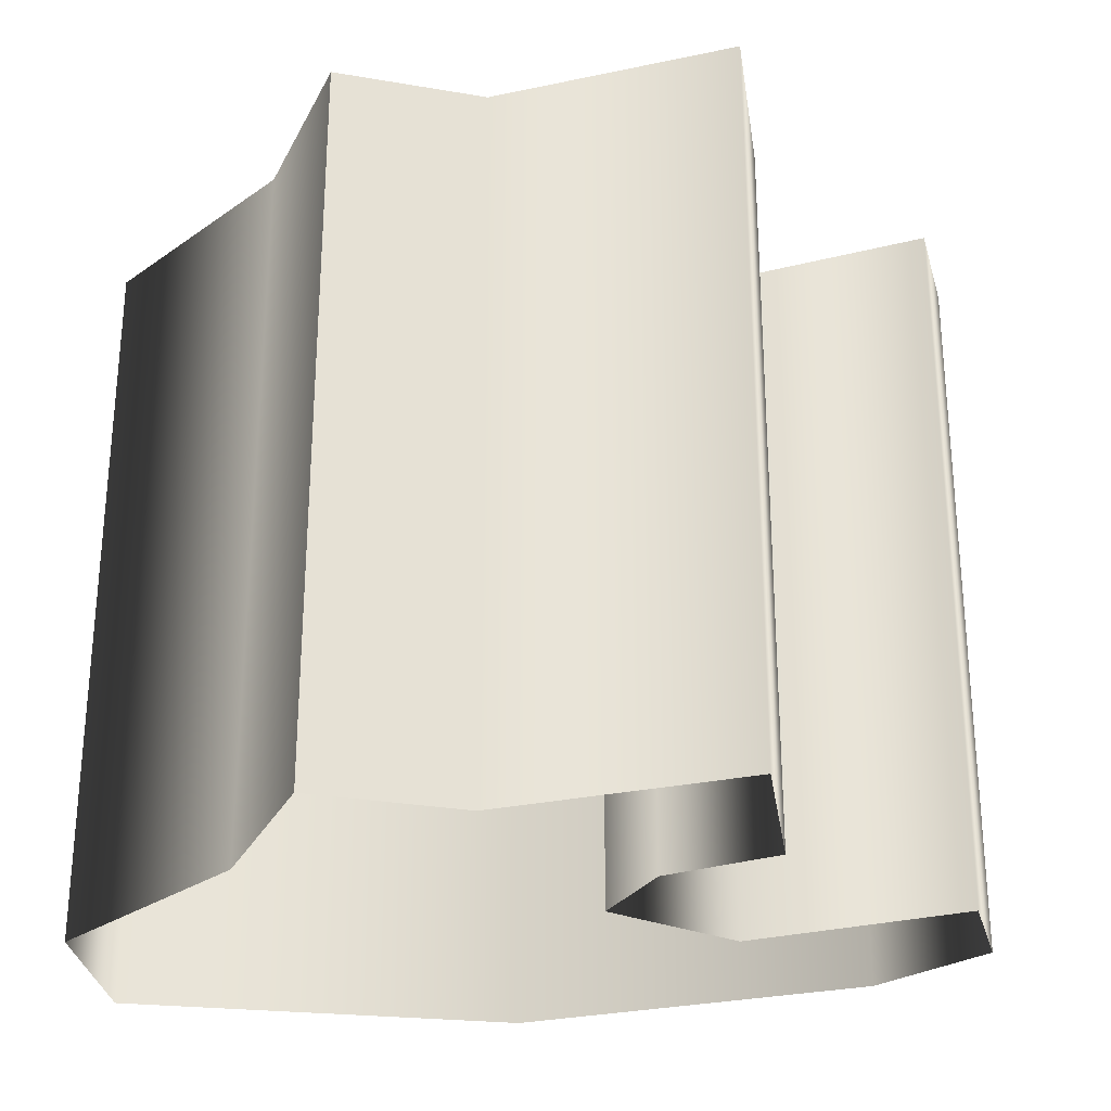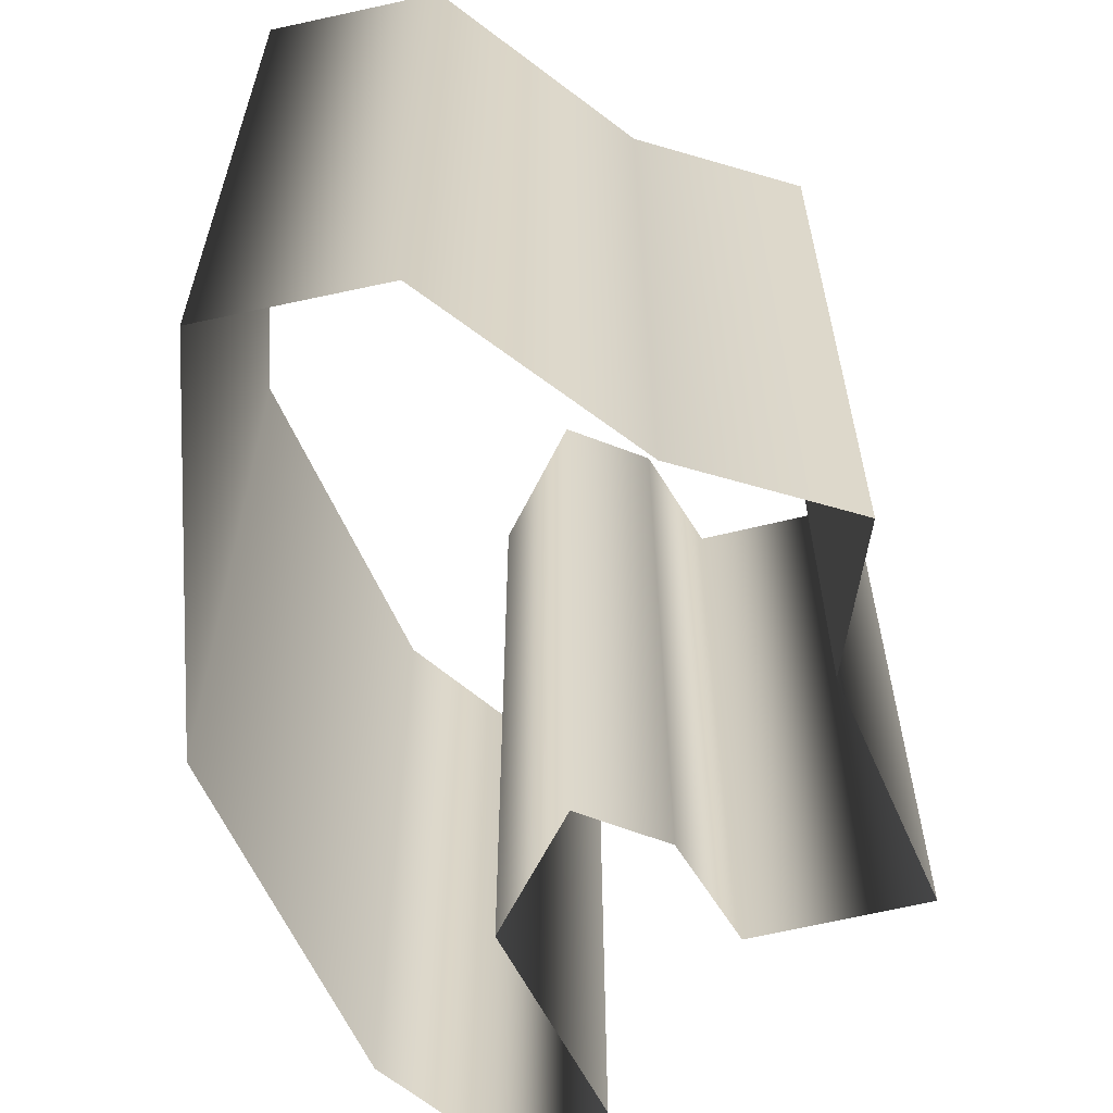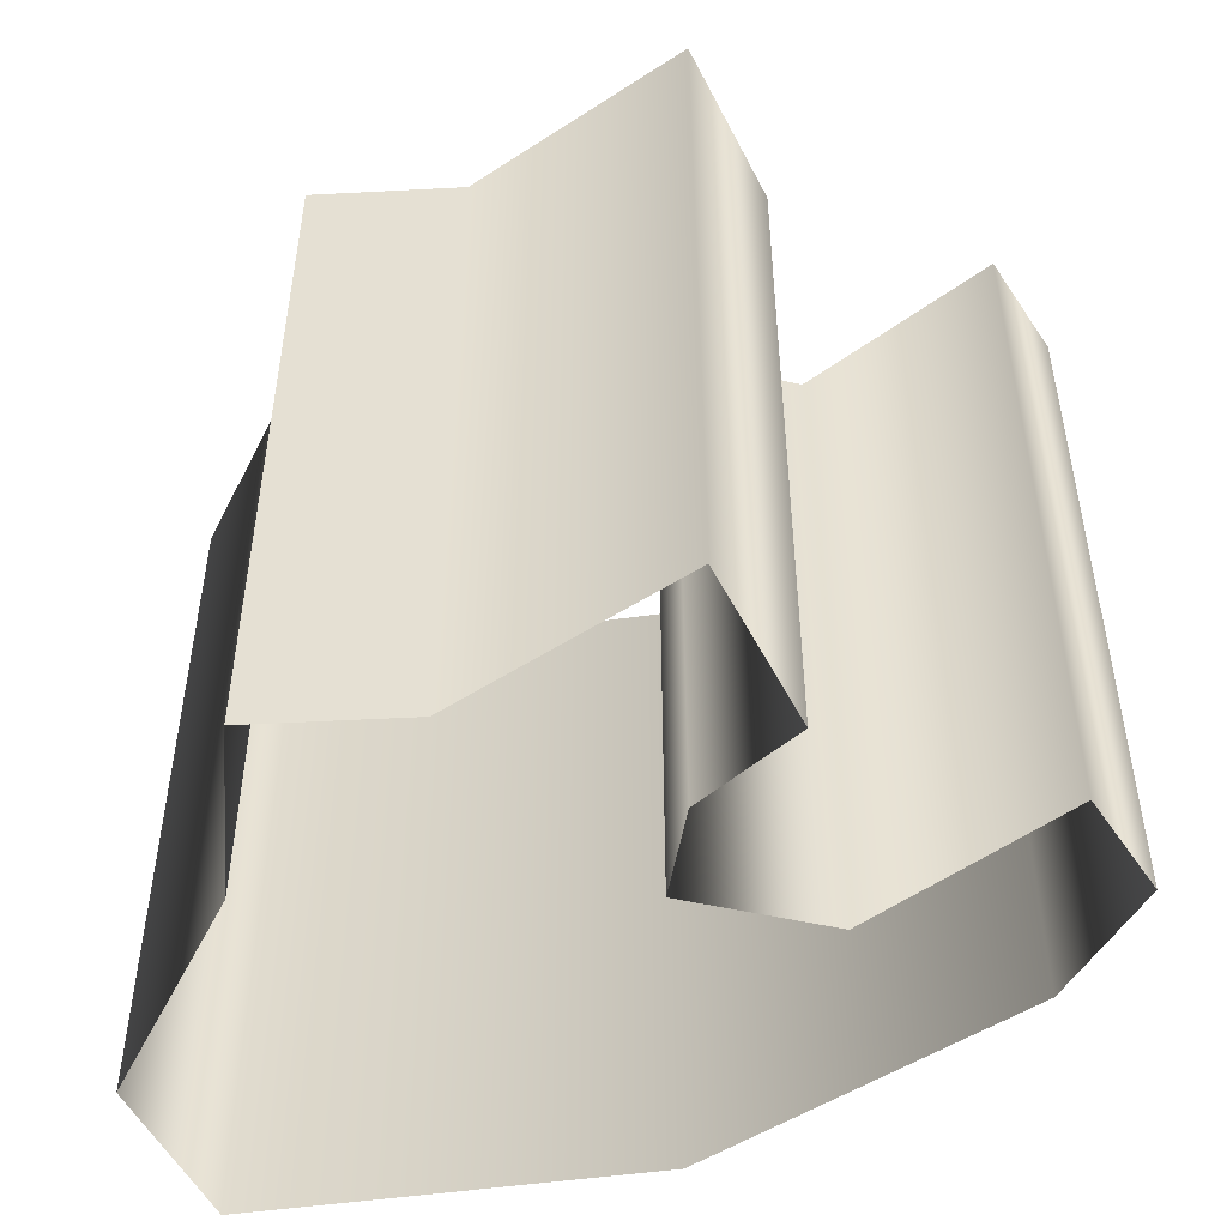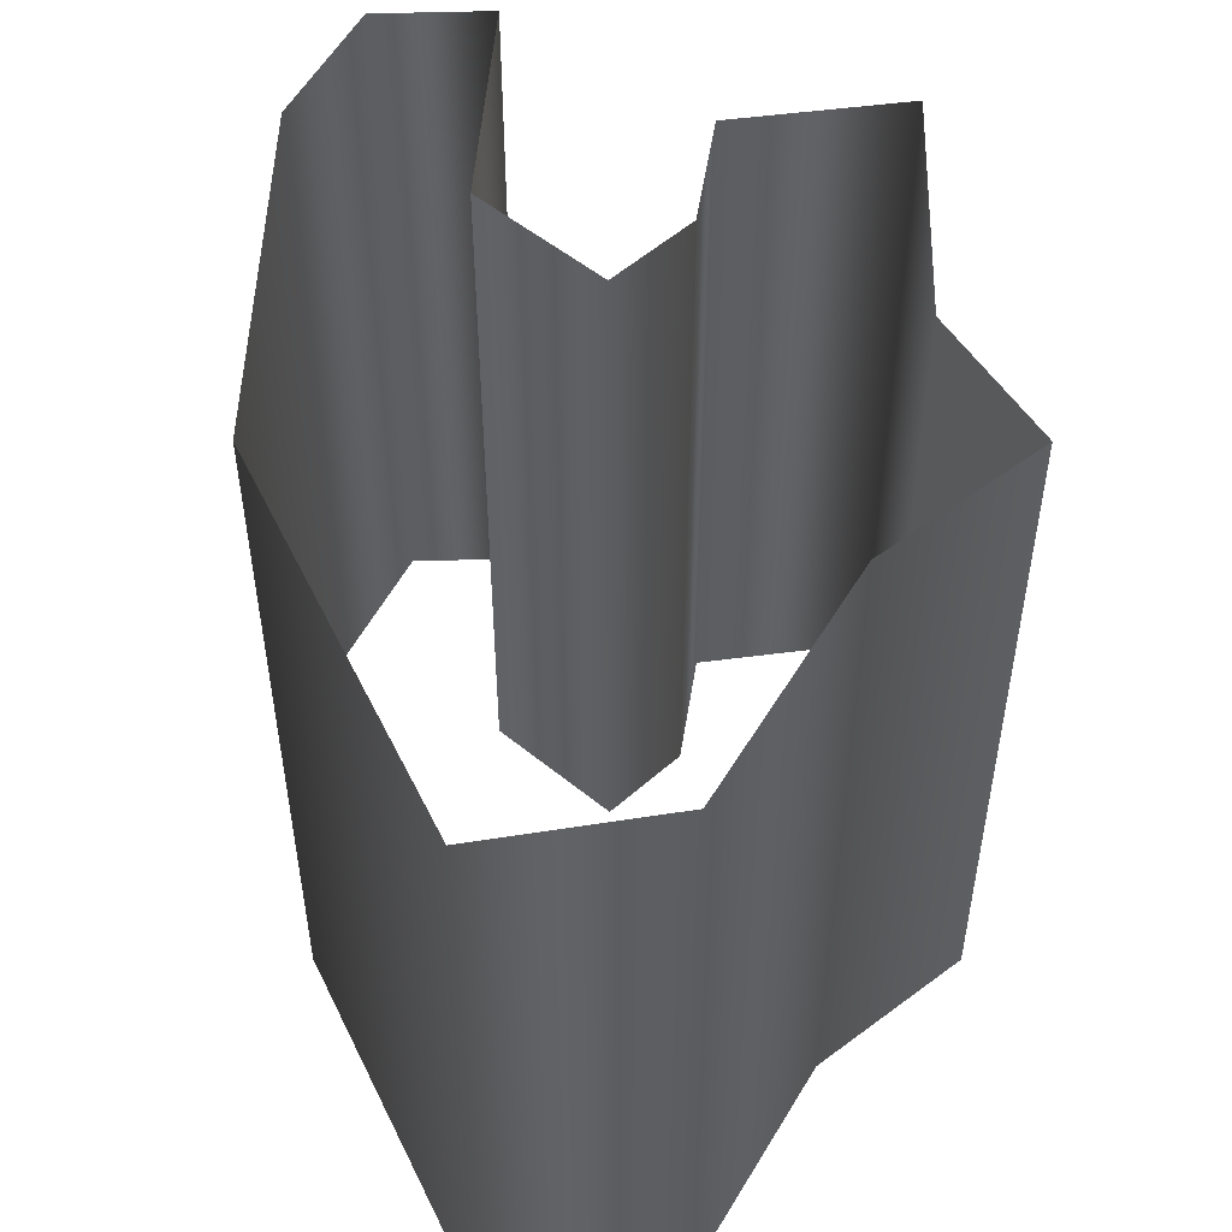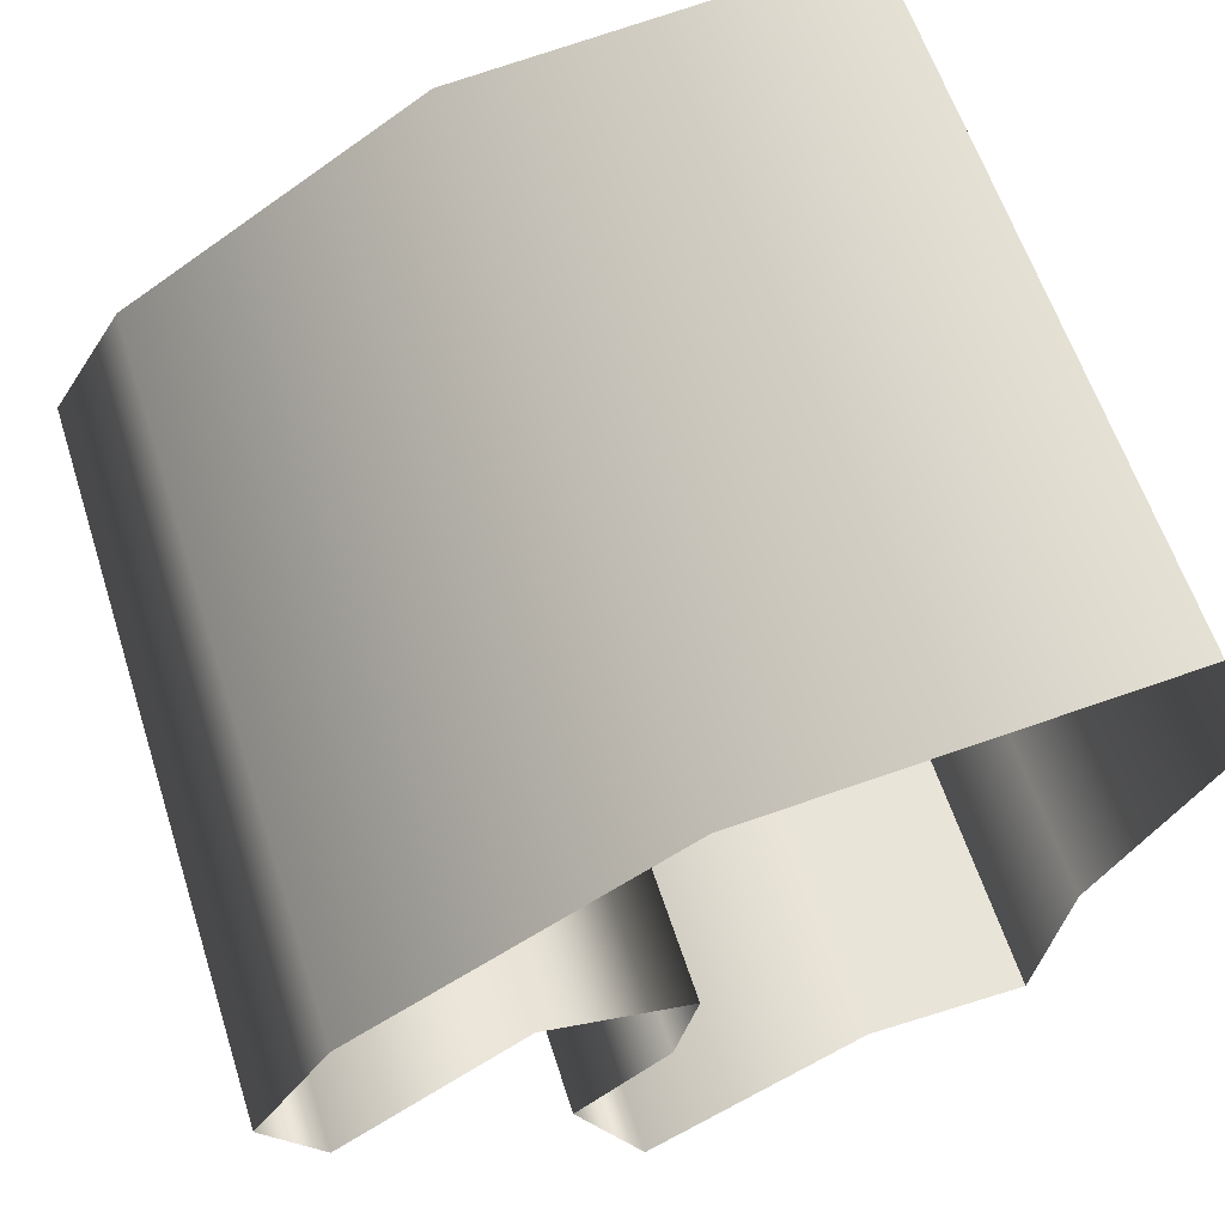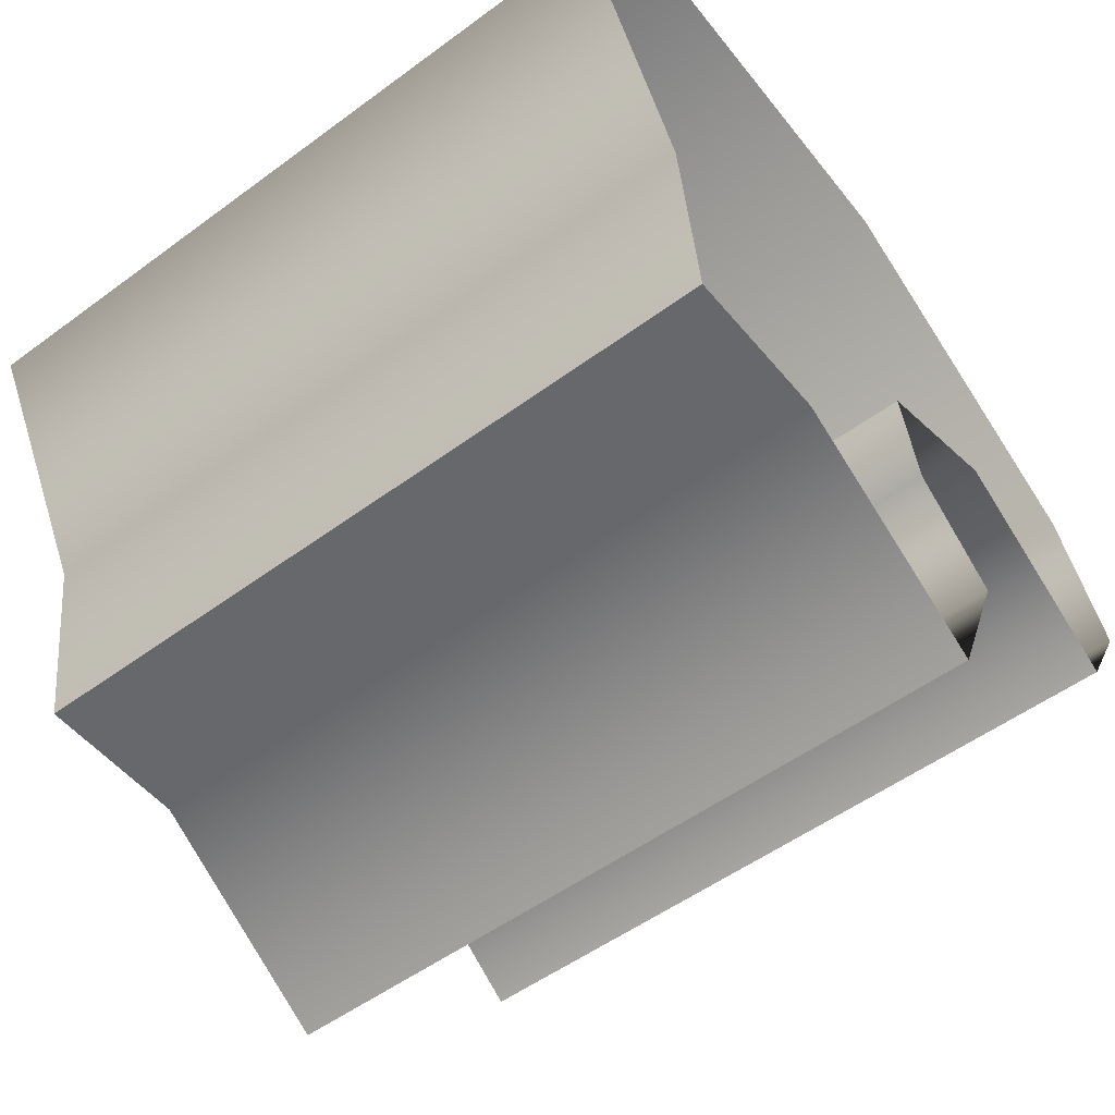
<metadata>
{"format":"obj","ext":"obj","renderer":"f3d","projection":"perspective","resolution":1024,"background":"white","views":[{"elev":-28.3,"azim":165.4,"up":"+Y"},{"elev":-61.0,"azim":81.2,"up":"+Y"},{"elev":-50.1,"azim":-176.8,"up":"+Y"},{"elev":51.7,"azim":58.9,"up":"+Y"},{"elev":60.2,"azim":-17.8,"up":"+Z"},{"elev":-52.4,"azim":128.5,"up":"+Z"}]}
</metadata>
<code>
g
v 46.1 108.4 -91.81
v 46.1 94.42 -91.81
v 46.58 108.4 -88.36
v 46.58 94.42 -88.36
v 48.9 108.4 -84.17
v 48.9 94.42 -84.17
v 47.68 108.4 -81.06
v 47.68 94.42 -81.06
v 40.06 108.4 -81.81
v 40.06 94.42 -81.81
v 34.25 108.4 -85.55
v 34.25 94.42 -85.55
v 32.84 108.4 -87.8
v 32.84 94.42 -87.8
v 33.9 108.4 -89.68
v 33.9 94.42 -89.68
v 37.38 108.4 -87.2
v 37.38 94.42 -87.2
v 40.08 108.4 -88.04
v 40.08 94.42 -88.04
v 39.66 108.4 -89.85
v 39.66 94.42 -89.85
v 37.94 108.4 -91.3
v 37.94 94.42 -91.3
v 39.23 108.4 -94.34
v 39.23 94.42 -94.34
v 43.21 108.4 -91.81
v 43.21 94.42 -91.81
v 46.1 108.4 -91.81
v 46.1 94.42 -91.81
g _0
f 3 2 1
f 2 3 4
f 5 4 3
f 4 5 6
f 7 6 5
f 6 7 8
f 9 8 7
f 8 9 10
f 11 10 9
f 10 11 12
f 13 12 11
f 12 13 14
f 15 14 13
f 14 15 16
f 17 16 15
f 16 17 18
f 19 18 17
f 18 19 20
f 21 20 19
f 20 21 22
f 23 22 21
f 22 23 24
f 25 24 23
f 24 25 26
f 27 26 25
f 26 27 28
f 29 28 27
f 28 29 30

</code>
